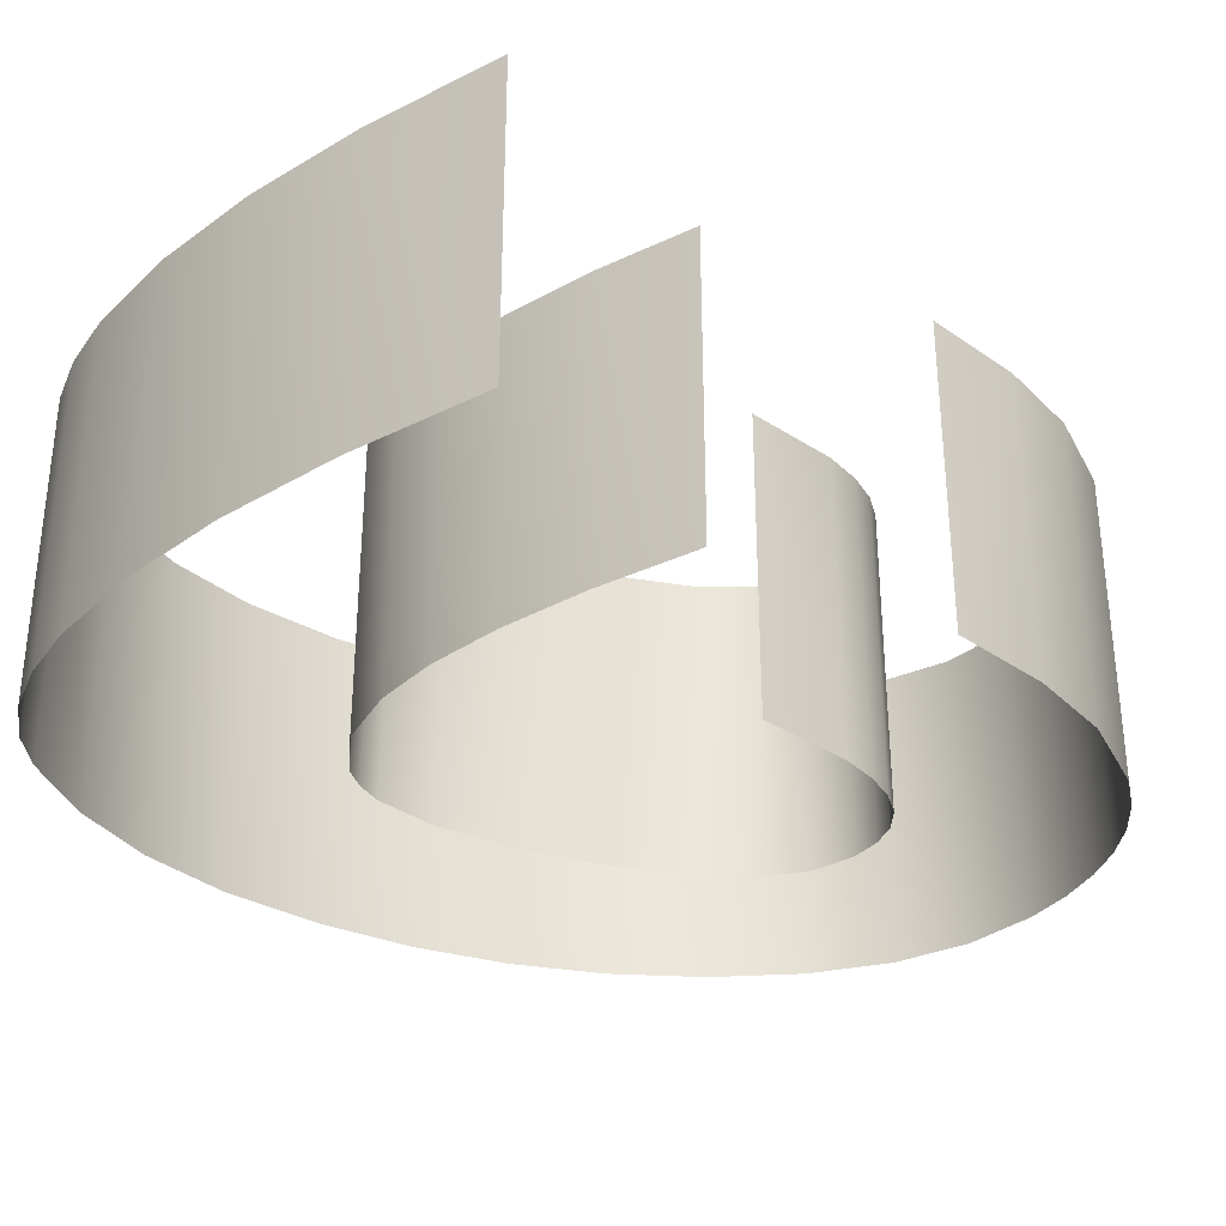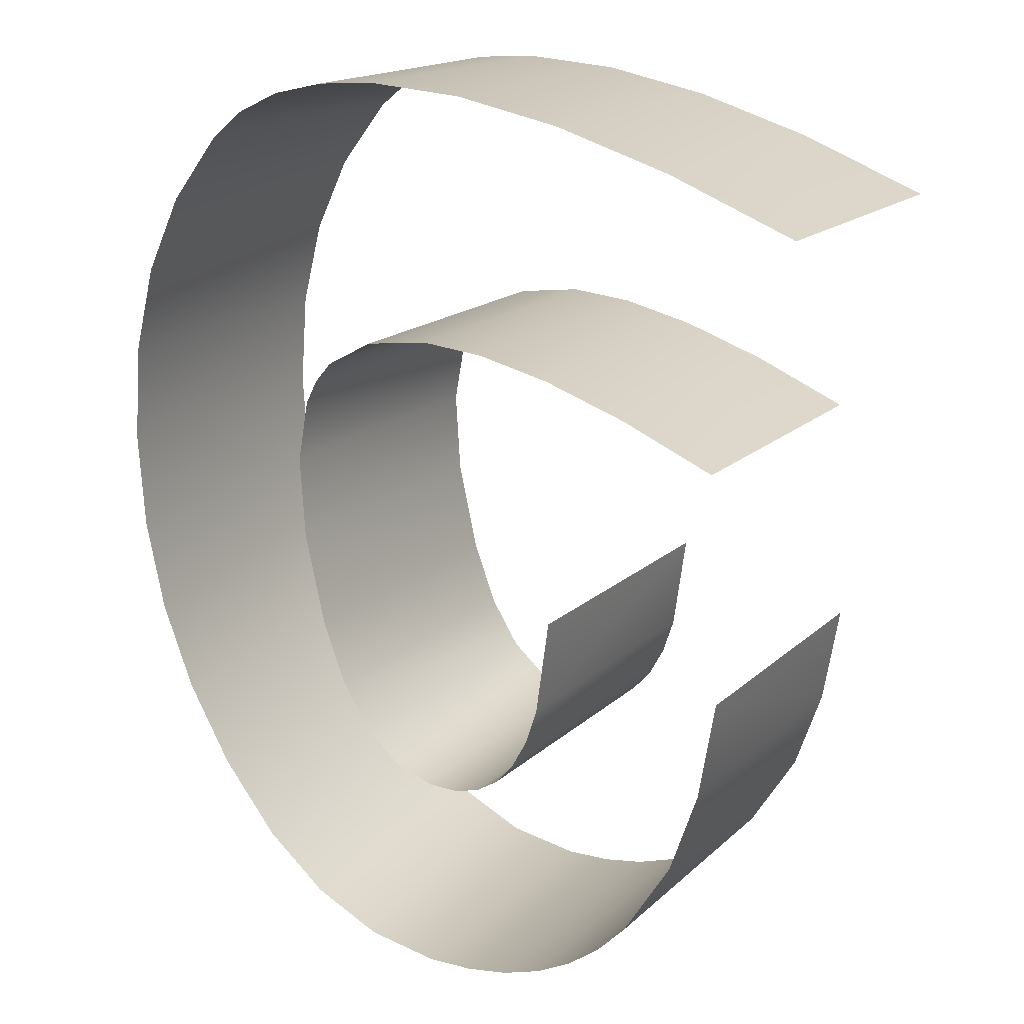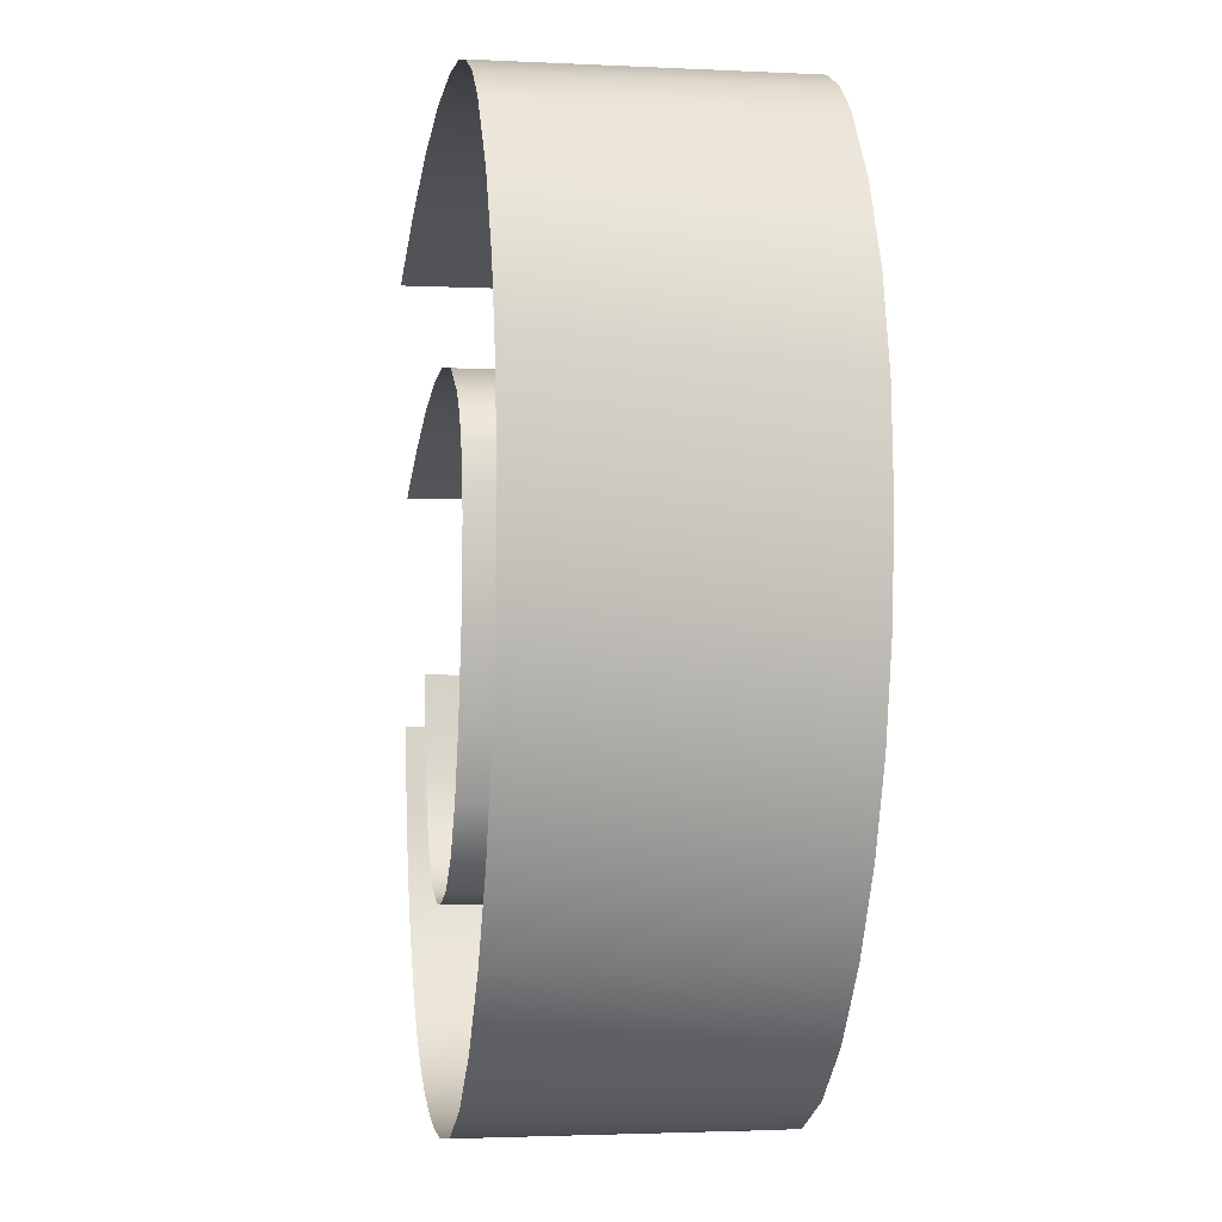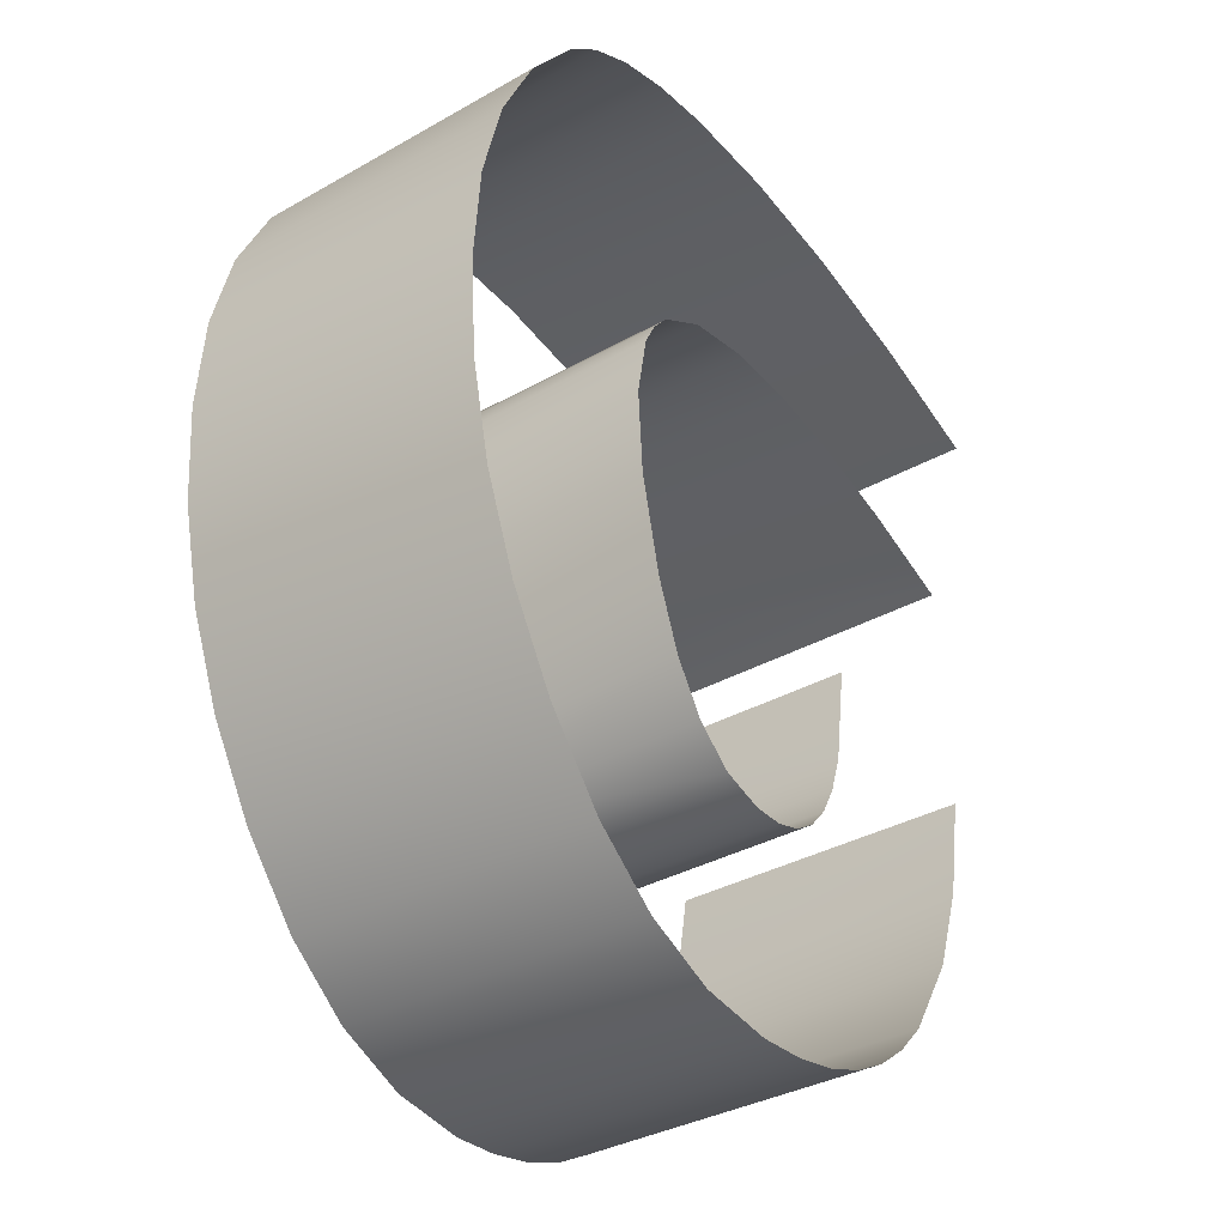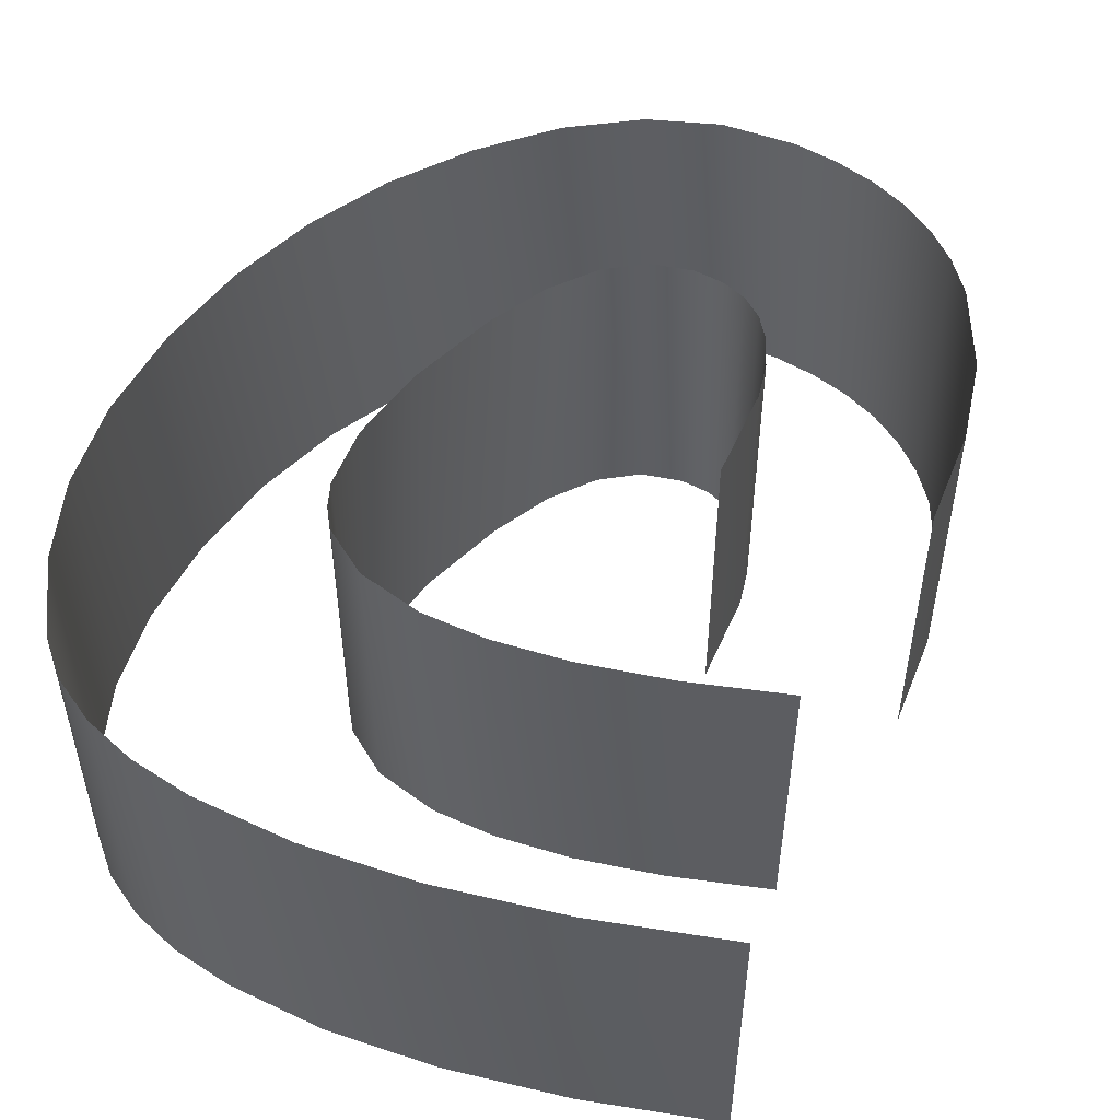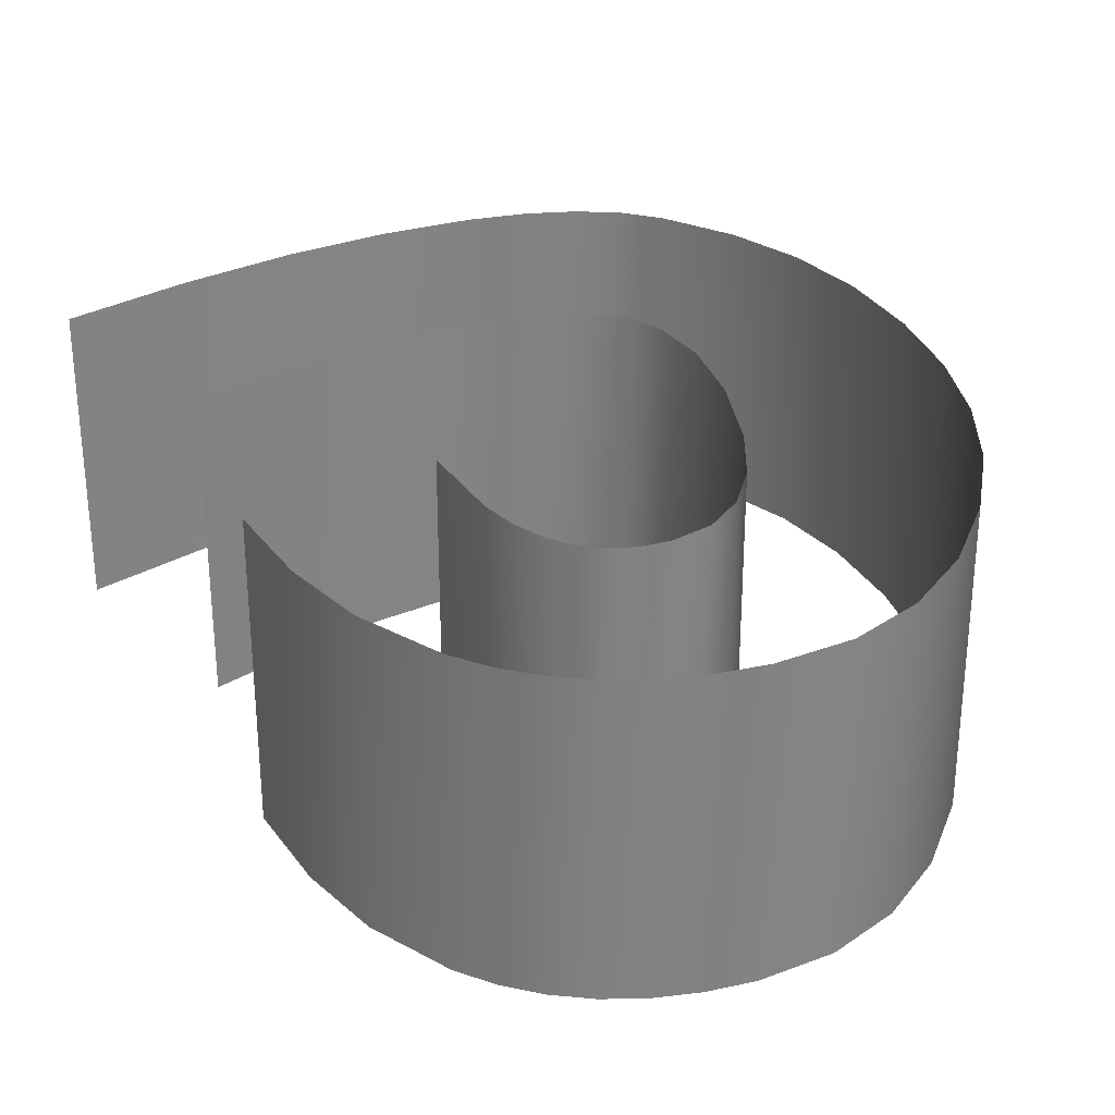
<metadata>
{"format":"obj","ext":"obj","renderer":"f3d","projection":"perspective","resolution":1024,"background":"white","views":[{"elev":-33.1,"azim":56.0,"up":"+Y"},{"elev":17.1,"azim":30.6,"up":"+Z"},{"elev":-2.4,"azim":-99.9,"up":"+Z"},{"elev":-34.5,"azim":-52.6,"up":"+Z"},{"elev":51.5,"azim":31.1,"up":"+Y"},{"elev":29.6,"azim":160.4,"up":"+Y"}]}
</metadata>
<code>
v 1.273 0.5 -1.06
v 1.3 0.5 -0.8978
v 1.3 -0 -0.8978
v 1.273 -0 -1.06
v 1.226 0.5 -1.197
v 1.226 -0 -1.197
v 1.146 0.5 -1.326
v 1.146 -0 -1.326
v 1.097 0.5 -1.377
v 1.097 -0 -1.377
v 1.043 0.5 -1.417
v 1.043 -0 -1.417
v 0.9826 0.5 -1.449
v 0.9826 -0 -1.449
v 0.9166 0.5 -1.47
v 0.9166 -0 -1.47
v 0.8448 0.5 -1.482
v 0.8448 -0 -1.482
v 0.7672 0.5 -1.485
v 0.7672 -0 -1.485
v 0.6456 0.5 -1.465
v 0.6456 -0 -1.465
v 0.5327 0.5 -1.412
v 0.5327 -0 -1.412
v 0.4285 0.5 -1.326
v 0.4285 -0 -1.326
v 0.333 0.5 -1.206
v 0.333 -0 -1.206
v 0.2572 0.5 -1.072
v 0.2572 -0 -1.072
v 0.2031 0.5 -0.9304
v 0.2031 -0 -0.9304
v 0.1706 0.5 -0.7799
v 0.1706 -0 -0.7799
v 0.1598 0.5 -0.621
v 0.1598 -0 -0.621
v 0.1721 0.5 -0.4605
v 0.1721 -0 -0.4605
v 0.2092 0.5 -0.3167
v 0.2092 -0 -0.3167
v 0.2711 0.5 -0.1894
v 0.2711 -0 -0.1894
v 0.3578 0.5 -0.07875
v 0.3578 -0 -0.07875
v 0.4155 -0 -0.03248
v 0.4155 0.5 -0.03248
v 0.4877 0 0.000563
v 0.4877 0.5 0.000563
v 0.5742 0 0.02039
v 0.5742 0.5 0.02039
v 0.675 0 0.027
v 0.675 0.5 0.027
v 0.8338 0 0.01547
v 0.8338 0.5 0.01547
v 1.009 -0 -0.01912
v 1.009 0.5 -0.01912
v 1.199 -0 -0.07678
v 1.199 0.5 -0.07678
v 1.406 -0 -0.1575
v 1.406 0.5 -0.1575
v 1.282 0.5 -0.5265
v 1.282 -0 -0.5265
v 1.13 0.5 -0.4625
v 1.13 -0 -0.4625
v 0.9928 0.5 -0.4168
v 0.9928 -0 -0.4168
v 0.872 0.5 -0.3894
v 0.872 -0 -0.3894
v 0.7672 0.5 -0.3802
v 0.7672 -0 -0.3802
v 0.6585 0.5 -0.3947
v 0.6585 -0 -0.3947
v 0.5799 0.5 -0.4382
v 0.5799 -0 -0.4382
v 0.5519 0.5 -0.4708
v 0.5519 -0 -0.4708
v 0.5314 0.5 -0.5106
v 0.5314 -0 -0.5106
v 0.513 0.5 -0.612
v 0.513 -0 -0.612
v 0.5214 0.5 -0.7464
v 0.5214 -0 -0.7464
v 0.5557 0.5 -0.8978
v 0.5557 -0 -0.8978
v 0.5953 0.5 -1.002
v 0.5953 -0 -1.002
v 0.6441 0.5 -1.079
v 0.6441 -0 -1.079
v 0.7021 -0 -1.129
v 0.7021 0.5 -1.129
v 0.7695 -0 -1.152
v 0.7695 0.5 -1.152
v 0.8189 -0 -1.153
v 0.8189 0.5 -1.153
v 0.8623 -0 -1.141
v 0.8623 0.5 -1.141
v 0.8999 -0 -1.118
v 0.8999 0.5 -1.118
v 0.9315 0.5 -1.082
v 0.9315 -0 -1.082
v 0.9572 0.5 -1.035
v 0.9572 -0 -1.035
v 0.9771 0.5 -0.9748
v 0.9771 -0 -0.9748
v 0.999 0.5 -0.819
v 0.999 -0 -0.819
f 1 2 3
f 1 3 4
f 5 1 4
f 5 4 6
f 7 5 6
f 7 6 8
f 9 7 8
f 9 8 10
f 9 10 11
f 11 10 12
f 11 12 13
f 13 12 14
f 13 14 15
f 15 14 16
f 15 16 17
f 17 16 18
f 17 18 19
f 19 18 20
f 19 20 21
f 21 20 22
f 21 22 23
f 23 22 24
f 23 24 25
f 25 24 26
f 27 25 26
f 27 26 28
f 29 27 28
f 29 28 30
f 31 29 30
f 31 30 32
f 33 31 32
f 33 32 34
f 35 33 34
f 35 34 36
f 37 35 36
f 37 36 38
f 39 37 38
f 39 38 40
f 41 39 40
f 41 40 42
f 43 41 42
f 43 42 44
f 45 46 43
f 45 43 44
f 47 48 46
f 47 46 45
f 49 50 48
f 49 48 47
f 51 52 50
f 51 50 49
f 53 54 52
f 53 52 51
f 55 56 54
f 55 54 53
f 57 58 56
f 57 56 55
f 59 60 58
f 59 58 57
f 61 62 63
f 63 62 64
f 63 64 65
f 65 64 66
f 65 66 67
f 67 66 68
f 67 68 69
f 69 68 70
f 69 70 71
f 71 70 72
f 71 72 73
f 73 72 74
f 75 73 74
f 75 74 76
f 77 75 76
f 77 76 78
f 79 77 78
f 79 78 80
f 81 79 80
f 81 80 82
f 83 81 82
f 83 82 84
f 85 83 84
f 85 84 86
f 87 85 86
f 87 86 88
f 89 90 87
f 89 87 88
f 91 92 90
f 91 90 89
f 93 94 92
f 93 92 91
f 95 96 94
f 95 94 93
f 97 98 96
f 97 96 95
f 99 98 97
f 99 97 100
f 101 99 100
f 101 100 102
f 103 101 102
f 103 102 104
f 105 103 104
f 105 104 106

</code>
